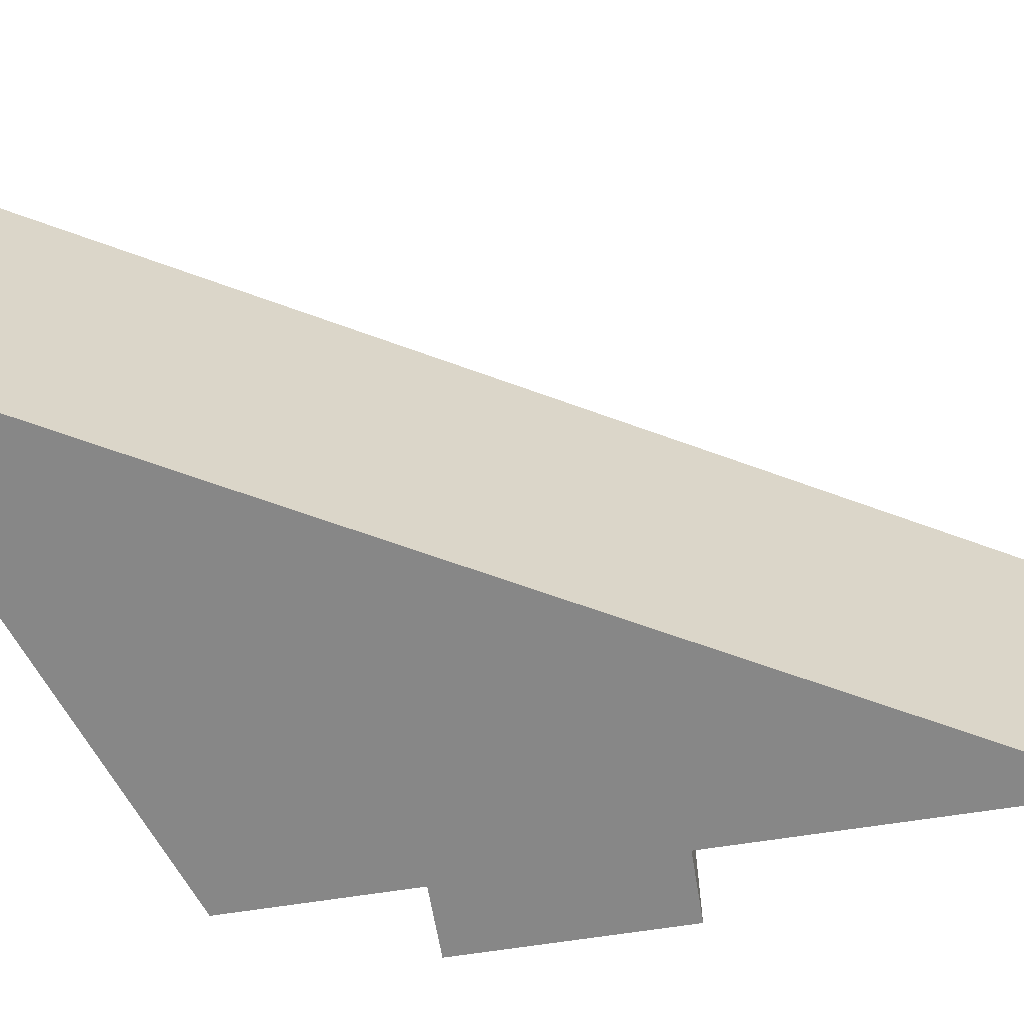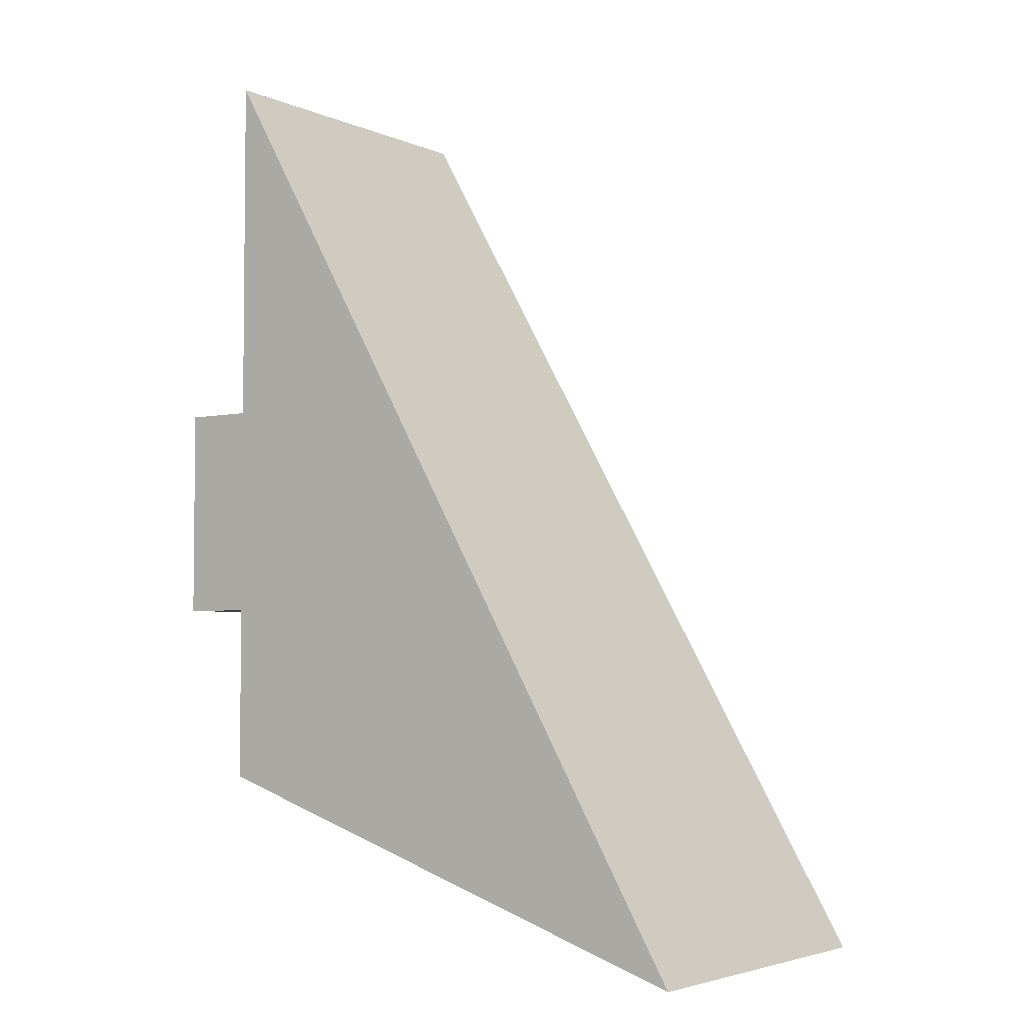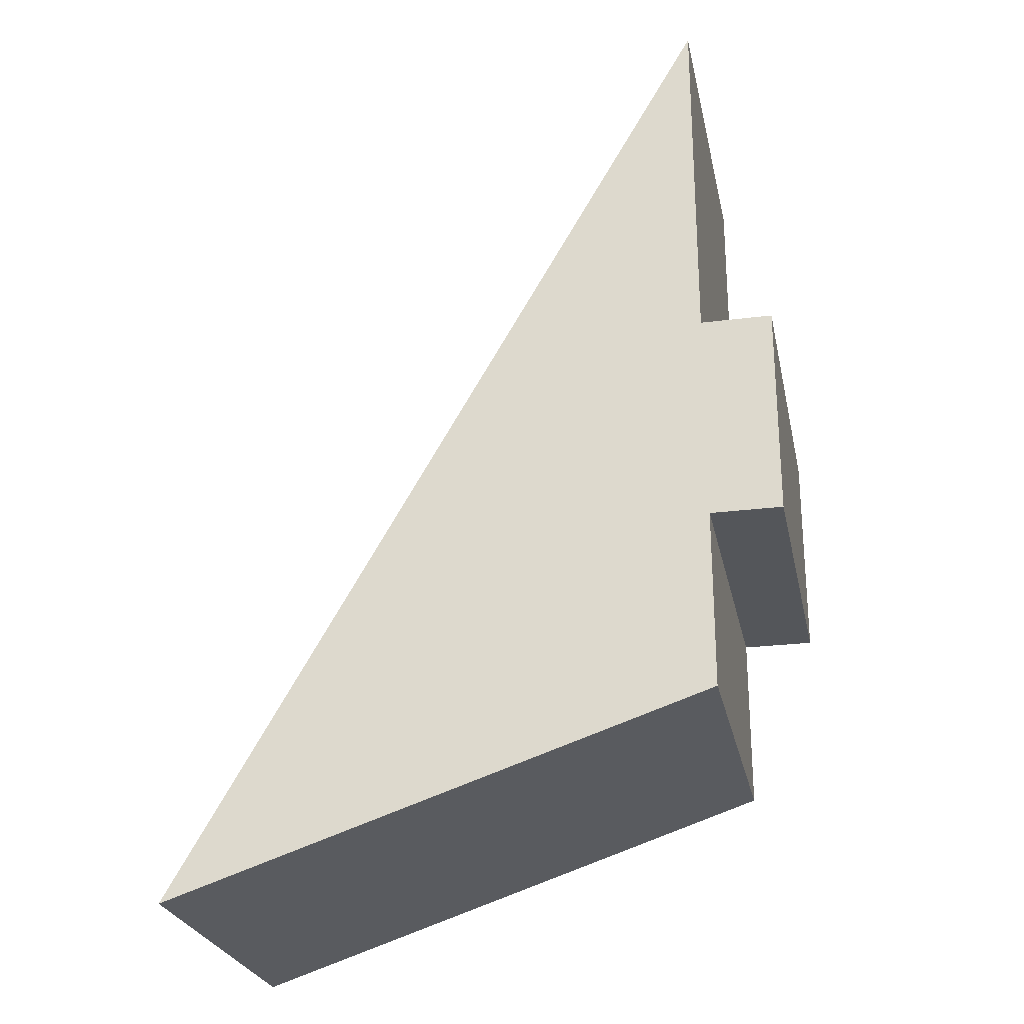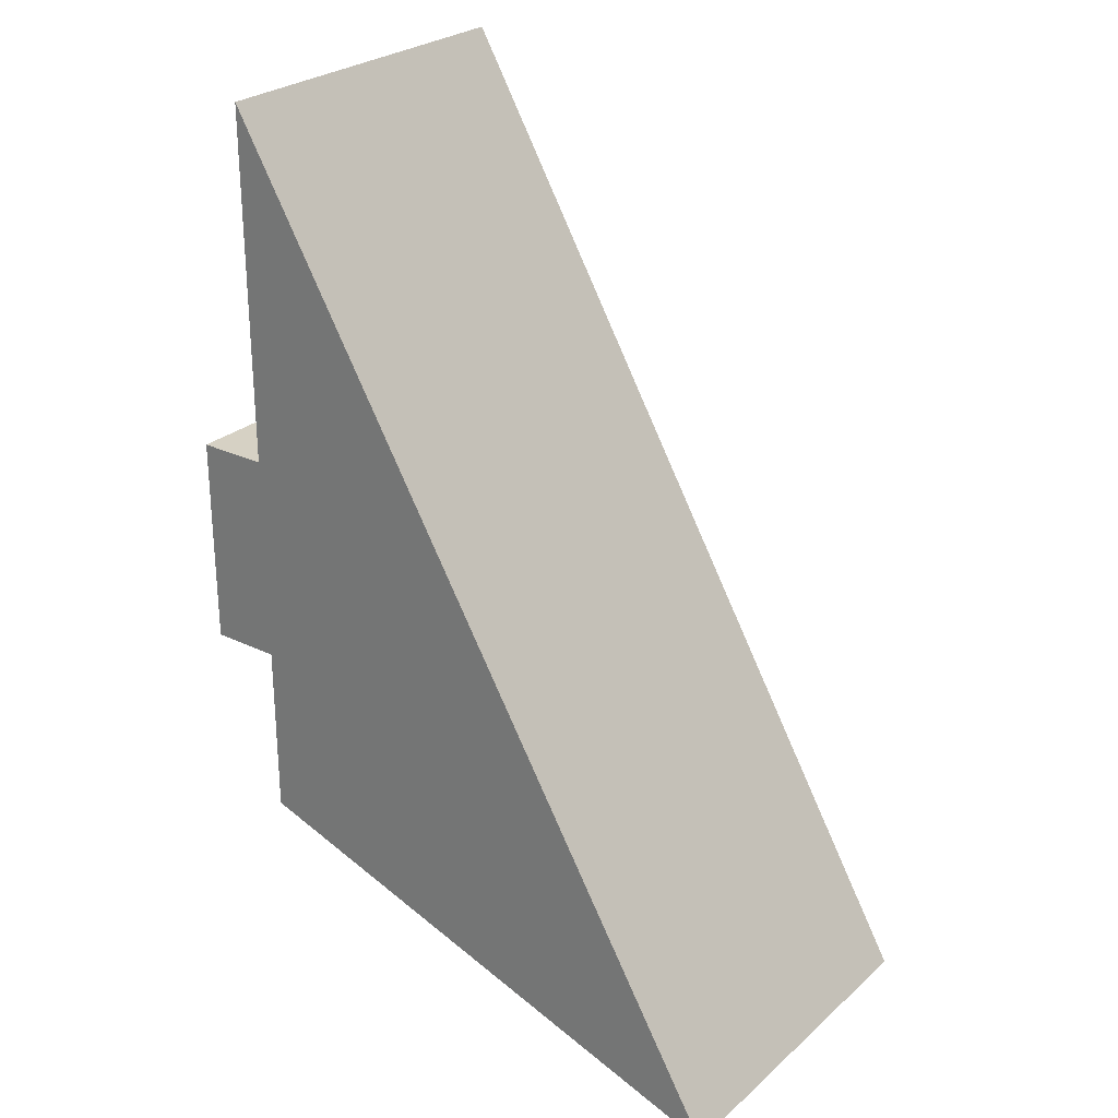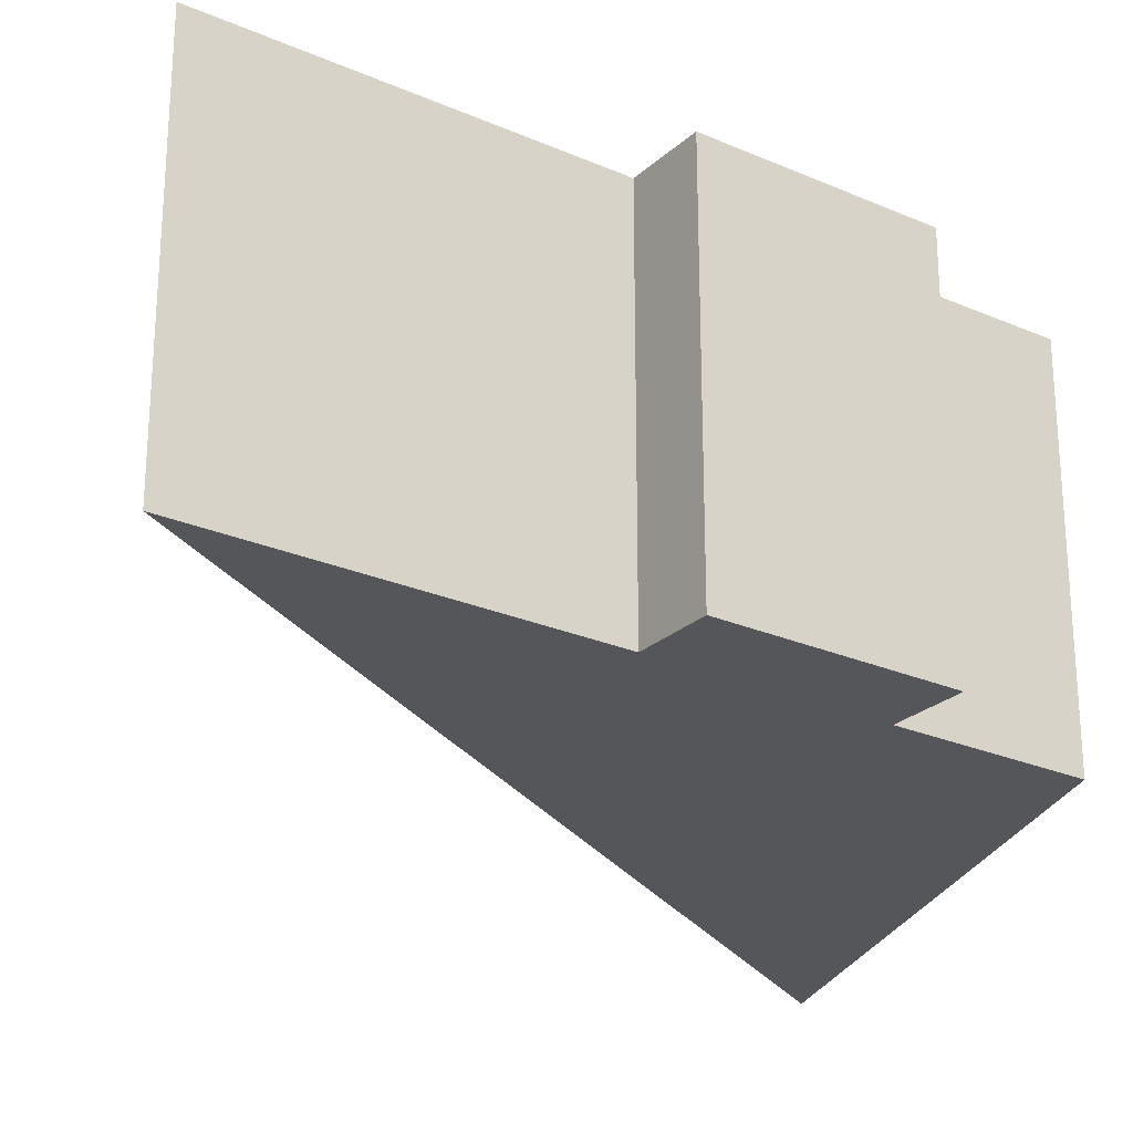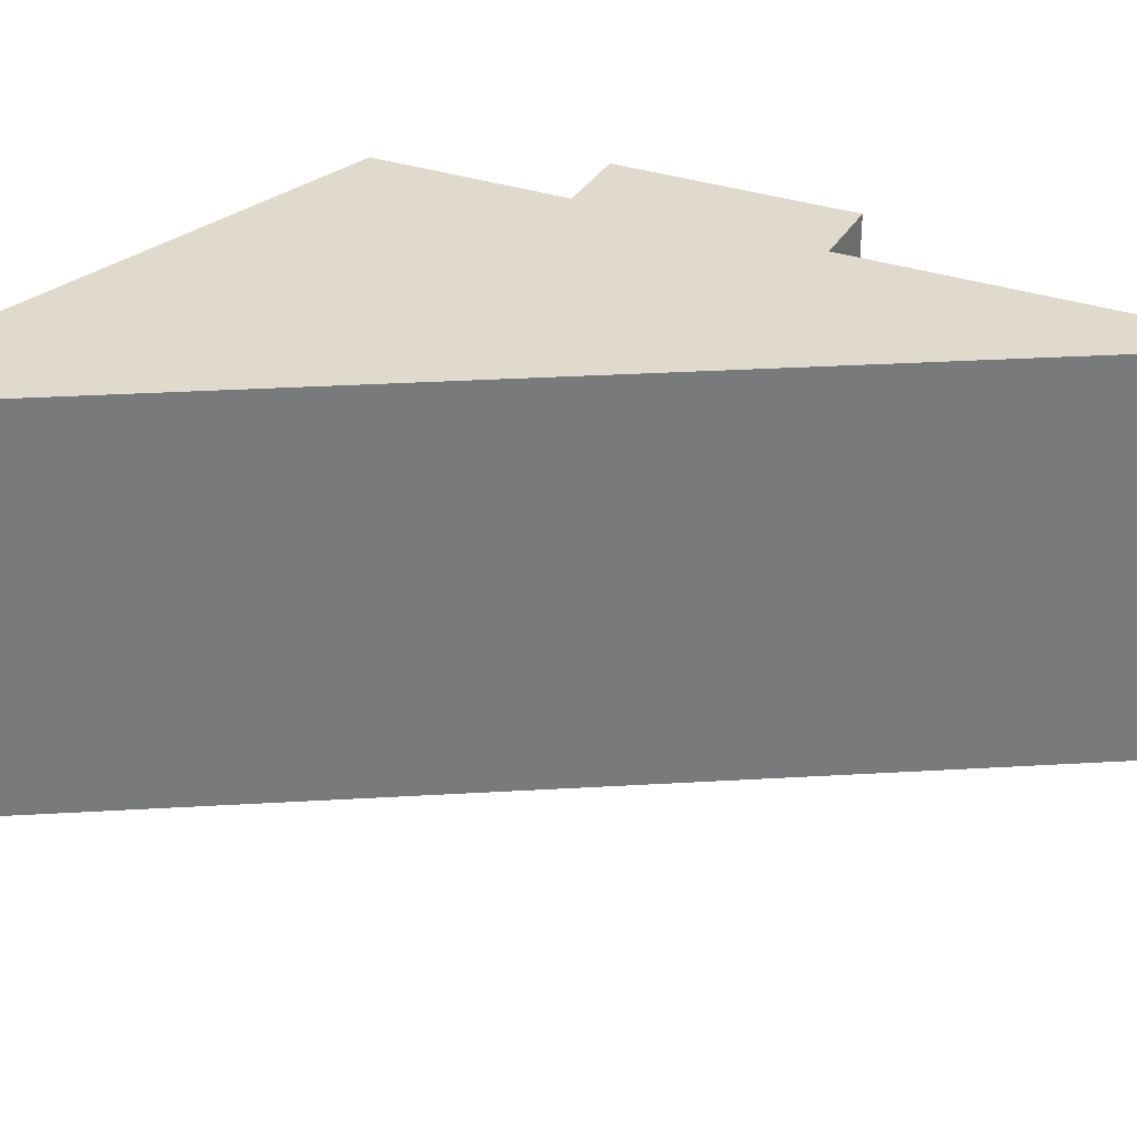
<metadata>
{"format":"obj","ext":"obj","renderer":"f3d","projection":"perspective","resolution":1024,"background":"white","views":[{"elev":-62.5,"azim":99.3,"up":"+Z"},{"elev":-3.9,"azim":35.5,"up":"+Y"},{"elev":-25.6,"azim":-168.5,"up":"+Y"},{"elev":26.7,"azim":36.9,"up":"+Y"},{"elev":-25.1,"azim":-125.2,"up":"+Z"},{"elev":32.4,"azim":115.3,"up":"+Z"}]}
</metadata>
<code>
g Part4.2
v 0.015 0 0.005
v 0.015 0 -0.005
v -0 0.026 0.005
v -0 0.026 -0.005
f 1 2 3
f 4 3 2
v -0 0.026 -0.005
v -0 0.016 -0.005
v -0 0.016 0.005
v -0 0.026 0.005
f 5 6 7
f 7 8 5
v -0 0.016 -0.005
v -0.002 0.016 -0.005
v -0.002 0.016 0.005
v -0 0.016 0.005
f 9 10 11
f 11 12 9
v -0.002 0.016 -0.005
v -0.002 0.01 -0.005
v -0.002 0.01 0.005
v -0.002 0.016 0.005
f 13 14 15
f 15 16 13
v -0.002 0.01 -0.005
v -0 0.01 -0.005
v -0 0.01 0.005
v -0.002 0.01 0.005
f 17 18 19
f 19 20 17
v -0 0.01 -0.005
v -0 0.005 -0.005
v -0 0.005 0.005
v -0 0.01 0.005
f 21 22 23
f 23 24 21
v -0 0.005 -0.005
v 0.015 0 -0.005
v 0.015 0 0.005
v -0 0.005 0.005
f 25 26 27
f 27 28 25
v -0.002 0.01 -0.005
v -0.002 0.016 -0.005
v -0 0.016 -0.005
v -0 0.01 -0.005
v 0.015 0 -0.005
v -0 0.005 -0.005
v -0 0.026 -0.005
f 29 30 31
f 32 33 34
f 33 32 31
f 29 31 32
f 31 35 33
v -0 0.016 0.005
v -0.002 0.016 0.005
v -0.002 0.01 0.005
v -0 0.005 0.005
v 0.015 0 0.005
v -0 0.01 0.005
v -0 0.026 0.005
f 36 37 38
f 39 40 41
f 36 41 40
f 41 36 38
f 40 42 36

</code>
